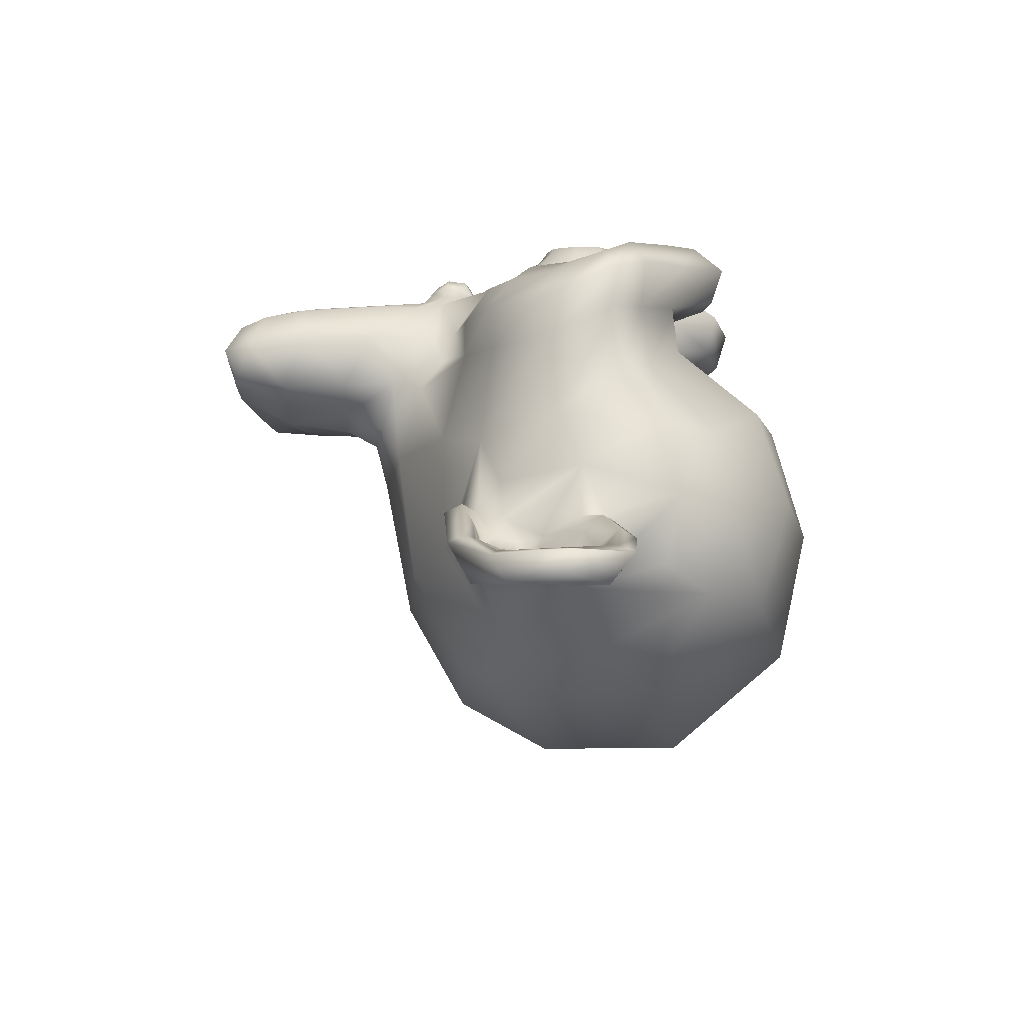
<metadata>
{"format":"obj","ext":"obj","renderer":"f3d","projection":"perspective","resolution":1024,"background":"white","views":[{"elev":-14.8,"azim":-83.4,"up":"+Y"}]}
</metadata>
<code>
o Suzanne
v -0.4395 0.7588 0.1602
v 0.4395 0.7588 0.1602
v -0.4873 0.6855 0.1084
v 0.4873 0.6855 0.1084
v -0.5195 0.6003 0.07943
v 0.5195 0.6003 0.07943
v -0.3516 0.6328 0.01172
v 0.3516 0.6328 0.01172
v -0.3516 0.7129 0.05273
v 0.3516 0.7129 0.05273
v -0.3525 0.7764 0.126
v 0.3525 0.7764 0.126
v -0.2695 0.791 0.1602
v 0.2695 0.791 0.1602
v -0.2168 0.7344 0.1084
v 0.2168 0.7344 0.1084
v -0.1836 0.6602 0.07943
v 0.1836 0.6602 0.07943
v -0.1146 0.668 0.2435
v 0.1146 0.668 0.2435
v -0.1611 0.7383 0.2422
v 0.1611 0.7383 0.2422
v -0.2354 0.793 0.2432
v 0.2354 0.793 0.2432
v -0.2695 0.791 0.3301
v 0.2695 0.791 0.3301
v -0.2168 0.7344 0.3779
v 0.2168 0.7344 0.3779
v -0.1836 0.6602 0.4102
v 0.1836 0.6602 0.4102
v -0.3516 0.6328 0.4792
v 0.3516 0.6328 0.4792
v -0.3516 0.7129 0.4336
v 0.3516 0.7129 0.4336
v -0.3525 0.7764 0.3652
v 0.3525 0.7764 0.3652
v -0.4395 0.7588 0.3301
v 0.4395 0.7588 0.3301
v -0.4873 0.6855 0.3779
v 0.4873 0.6855 0.3779
v -0.5195 0.6003 0.4102
v 0.5195 0.6003 0.4102
v -0.5885 0.5859 0.2435
v 0.5885 0.5859 0.2435
v -0.543 0.6729 0.2422
v 0.543 0.6729 0.2422
v -0.4736 0.751 0.2432
v 0.4736 0.751 0.2432
v -0.4521 0.7803 0.2432
v 0.4521 0.7803 0.2432
v -0.4248 0.7871 0.3164
v 0.4248 0.7871 0.3164
v -0.3525 0.8037 0.3467
v 0.3525 0.8037 0.3467
v -0.2832 0.8164 0.3164
v 0.2832 0.8164 0.3164
v -0.2539 0.8184 0.2432
v 0.2539 0.8184 0.2432
v -0.2832 0.8164 0.1738
v 0.2832 0.8164 0.1738
v -0.3525 0.8145 0.2437
v 0.3525 0.8145 0.2437
v -0.3525 0.8037 0.1445
v 0.3525 0.8037 0.1445
v -0.4248 0.7871 0.1738
v 0.4248 0.7871 0.1738
v 0 0.7363 0.4326
v 0 0.804 0.3516
v 0 0.7363 -0.6631
v 0 0.7793 -0.3057
v 0 0.791 -0.1748
v 0 0.7148 -0.7656
v 0 0.6172 0.4434
v 0 0.5326 0.5579
v 0 -0.4854 0.8594
v 0 -0.7734 0.5117
v 0 -0.7705 0.09473
v 0 -0.3027 -0.3516
v -0.2266 0.5811 -0.1768
v 0.2266 0.5811 -0.1768
v -0.2881 0.5654 -0.4443
v 0.2881 0.5654 -0.4443
v -0.3232 0.5576 -0.6641
v 0.3232 0.5576 -0.6641
v -0.3379 0.5332 -0.8418
v 0.3379 0.5332 -0.8418
v -0.3027 0.5264 -0.9336
v 0.3027 0.5264 -0.9336
v -0.1719 0.5488 -0.96
v 0.1719 0.5488 -0.96
v 0 0.5654 -0.9746
v -0.4277 0.5459 -0.1162
v 0.4277 0.5459 -0.1162
v -0.627 0.5215 -0.01172
v 0.627 0.5215 -0.01172
v -0.7881 0.4863 0.1689
v 0.7881 0.4863 0.1689
v -0.8145 0.5703 0.3916
v 0.8145 0.5703 0.3916
v -0.6953 0.625 0.4795
v 0.6953 0.625 0.4795
v -0.4902 0.6826 0.5938
v 0.4902 0.6826 0.5938
v -0.3223 0.7266 0.71
v 0.3223 0.7266 0.71
v -0.1758 0.748 0.6758
v 0.1758 0.748 0.6758
v -0.07715 0.7441 0.501
v 0.07715 0.7441 0.501
v -0.168 0.7803 0.4043
v 0.168 0.7803 0.4043
v -0.1221 0.7744 0.3115
v 0.1221 0.7744 0.3115
v -0.2129 0.752 0.06738
v 0.2129 0.752 0.06738
v -0.3711 0.7051 0.0293
v 0.3711 0.7051 0.0293
v -0.5078 0.6729 0.07617
v 0.5078 0.6729 0.07617
v -0.6172 0.6494 0.1885
v 0.6172 0.6494 0.1885
v -0.6396 0.6562 0.3018
v 0.6396 0.6562 0.3018
v -0.5908 0.6807 0.375
v 0.5908 0.6807 0.375
v -0.4385 0.7314 0.4434
v 0.4385 0.7314 0.4434
v -0.2461 0.7715 0.4756
v 0.2461 0.7715 0.4756
v 0 0.7324 -0.7441
v -0.1141 0.7242 -0.7445
v 0.1141 0.7242 -0.7445
v -0.1211 0.7021 -0.835
v 0.1211 0.7021 -0.835
v -0.07227 0.6875 -0.8818
v 0.07227 0.6875 -0.8818
v 0 0.6836 -0.8936
v 0 0.7598 -0.1797
v 0 0.748 -0.1283
v -0.0957 0.7568 -0.1494
v 0.0957 0.7568 -0.1494
v -0.123 0.749 -0.2266
v 0.123 0.749 -0.2266
v -0.09062 0.7445 -0.3031
v 0.09062 0.7445 -0.3031
v -0.3936 0.6699 -0.04492
v 0.3936 0.6699 -0.04492
v -0.5898 0.623 0.04981
v 0.5898 0.623 0.04981
v -0.7148 0.5977 0.1973
v 0.7148 0.5977 0.1973
v -0.7354 0.6494 0.3555
v 0.7354 0.6494 0.3555
v -0.6553 0.7061 0.4297
v 0.6553 0.7061 0.4297
v -0.459 0.7695 0.5352
v 0.459 0.7695 0.5352
v -0.3174 0.8086 0.6201
v 0.3174 0.8086 0.6201
v -0.2041 0.8252 0.5908
v 0.2041 0.8252 0.5908
v -0.1045 0.8213 0.4492
v 0.1045 0.8213 0.4492
v -0.1517 0.7526 -0.09115
v 0.1517 0.7526 -0.09115
v -0.208 0.6953 -0.46
v 0.208 0.6953 -0.46
v -0.2432 0.6787 -0.6826
v 0.2432 0.6787 -0.6826
v -0.2529 0.6553 -0.8135
v 0.2529 0.6553 -0.8135
v -0.2266 0.6328 -0.8984
v 0.2266 0.6328 -0.8984
v -0.1416 0.6318 -0.9287
v 0.1416 0.6318 -0.9287
v 0 0.6367 -0.9395
v 0 0.7493 0.03581
v 0 0.7656 0.208
v -0.3301 0.7549 0.4854
v 0.3301 0.7549 0.4854
v -0.1475 0.75 0.1338
v 0.1475 0.75 0.1338
v -0.124 0.7617 0.2148
v 0.124 0.7617 0.2148
v -0.1133 0.7305 -0.6621
v 0.1133 0.7305 -0.6621
v -0.09082 0.7422 -0.4561
v 0.09082 0.7422 -0.4561
v 0 0.7471 -0.46
v 0 0.748 -0.332
v -0.08398 0.7812 -0.2725
v 0.08398 0.7812 -0.2725
v -0.1211 0.791 -0.2207
v 0.1211 0.791 -0.2207
v -0.1006 0.7822 -0.1484
v 0.1006 0.7822 -0.1484
v -0.03906 0.7822 -0.1387
v 0.03906 0.7822 -0.1387
v 0 0.821 -0.2038
v -0.04557 0.8099 -0.1549
v 0.04557 0.8099 -0.1549
v -0.09115 0.8099 -0.1628
v 0.09115 0.8099 -0.1628
v -0.09277 0.8193 -0.2178
v 0.09277 0.8193 -0.2178
v -0.07292 0.8047 -0.2565
v 0.07292 0.8047 -0.2565
v 0 0.8047 -0.2725
v -0.2471 0.5605 -0.3164
v 0.2471 0.5605 -0.3164
v -0.165 0.709 -0.2324
v 0.165 0.709 -0.2324
v -0.1797 0.6953 -0.3174
v 0.1797 0.6953 -0.3174
v -0.2217 0.5645 -0.2461
v 0.2217 0.5645 -0.2461
v 0 0.6807 -0.873
v -0.04883 0.6846 -0.8623
v 0.04883 0.6846 -0.8623
v -0.09082 0.7012 -0.8174
v 0.09082 0.7012 -0.8174
v -0.08398 0.7168 -0.7539
v 0.08398 0.7168 -0.7539
v 0 0.6631 -0.7822
v -0.07617 0.6641 -0.7734
v 0.07617 0.6641 -0.7734
v -0.08594 0.6549 -0.8099
v 0.08594 0.6549 -0.8099
v -0.05273 0.6445 -0.8369
v 0.05273 0.6445 -0.8369
v 0 0.6426 -0.8496
v -0.1729 0.7734 0.2207
v 0.1729 0.7734 0.2207
v -0.1895 0.7695 0.1582
v 0.1895 0.7695 0.1582
v -0.3379 0.7588 0.4277
v 0.3379 0.7588 0.4277
v -0.2715 0.7695 0.4199
v 0.2715 0.7695 0.4199
v -0.4287 0.752 0.4004
v 0.4287 0.752 0.4004
v -0.5488 0.6982 0.3506
v 0.5488 0.6982 0.3506
v -0.585 0.6807 0.2852
v 0.585 0.6807 0.2852
v -0.5684 0.6807 0.1963
v 0.5684 0.6807 0.1963
v -0.4766 0.709 0.1055
v 0.4766 0.709 0.1055
v -0.3691 0.7373 0.07031
v 0.3691 0.7373 0.07031
v -0.2393 0.7676 0.1094
v 0.2393 0.7676 0.1094
v -0.1777 0.7764 0.2979
v 0.1777 0.7764 0.2979
v -0.2119 0.7764 0.374
v 0.2119 0.7764 0.374
v -0.2318 0.763 0.3581
v 0.2318 0.763 0.3581
v -0.1992 0.7604 0.2956
v 0.1992 0.7604 0.2956
v -0.2552 0.7552 0.1237
v 0.2552 0.7552 0.1237
v -0.3672 0.7305 0.09375
v 0.3672 0.7305 0.09375
v -0.4635 0.7044 0.125
v 0.4635 0.7044 0.125
v -0.5391 0.6784 0.2044
v 0.5391 0.6784 0.2044
v -0.5547 0.6758 0.2799
v 0.5547 0.6758 0.2799
v -0.5208 0.6927 0.3385
v 0.5208 0.6927 0.3385
v -0.4219 0.7422 0.3854
v 0.4219 0.7422 0.3854
v -0.2812 0.763 0.3971
v 0.2812 0.763 0.3971
v -0.3398 0.7539 0.4062
v 0.3398 0.7539 0.4062
v -0.2057 0.7552 0.1706
v 0.2057 0.7552 0.1706
v -0.1927 0.7565 0.2279
v 0.1927 0.7565 0.2279
v -0.1289 0.6141 0.4992
v 0.1289 0.6141 0.4992
v -0.1979 0.6354 0.6432
v 0.1979 0.6354 0.6432
v -0.3346 0.6146 0.6732
v 0.3346 0.6146 0.6732
v -0.45 0.5586 0.55
v 0.45 0.5586 0.55
v -0.668 0.4863 0.4639
v 0.668 0.4863 0.4639
v -0.7783 0.4551 0.3848
v 0.7783 0.4551 0.3848
v -0.7715 0.3594 0.1807
v 0.7715 0.3594 0.1807
v -0.623 0.3887 -0.001953
v 0.623 0.3887 -0.001953
v -0.4047 0.4406 -0.118
v 0.4047 0.4406 -0.118
v 0 0.2646 0.8564
v 0 -0.08887 0.9492
v 0 -0.6182 -0.1738
v 0 0.126 -0.4365
v 0 0.4551 -0.9482
v 0 0.3613 -0.7852
v 0 0.3281 -0.5811
v 0 0.2686 -0.4746
v -0.8125 0.1191 0.2227
v 0.8125 0.1191 0.2227
v -0.8289 -0.05391 0.293
v 0.8289 -0.05391 0.293
v -0.7602 -0.4148 0.2898
v 0.7602 -0.4148 0.2898
v -0.4062 -0.6621 0.4453
v 0.4062 -0.6621 0.4453
v -0.6852 0.07344 -0.02969
v 0.6852 0.07344 -0.02969
v -0.6266 -0.1688 -0.1039
v 0.6266 -0.1688 -0.1039
v -0.6504 -0.3994 0.000977
v 0.6504 -0.3994 0.000977
v -0.3291 -0.6592 0.07519
v 0.3291 -0.6592 0.07519
v -0.2373 0.4092 -0.3799
v 0.2373 0.4092 -0.3799
v -0.1611 0.2803 -0.4277
v 0.1611 0.2803 -0.4277
v -0.2803 0.4023 -0.7383
v 0.2803 0.4023 -0.7383
v -0.25 0.4102 -0.5371
v 0.25 0.4102 -0.5371
v -0.2943 0.4232 -0.8906
v 0.2943 0.4232 -0.8906
v -0.1426 0.374 -0.7539
v 0.1426 0.374 -0.7539
v -0.1338 0.3467 -0.5498
v 0.1338 0.3467 -0.5498
v -0.1631 0.4414 -0.9248
v 0.1631 0.4414 -0.9248
v -0.2414 0.3891 -0.2859
v 0.2414 0.3891 -0.2859
v -0.2422 0.4785 -0.2129
v 0.2422 0.4785 -0.2129
v -0.2435 0.5 -0.1706
v 0.2435 0.5 -0.1706
v -0.2156 0.1578 -0.3594
v 0.2156 0.1578 -0.3594
v -0.2715 -0.25 -0.2959
v 0.2715 -0.25 -0.2959
v -0.3115 -0.5381 -0.1279
v 0.3115 -0.5381 -0.1279
v -0.4209 -0.4121 0.8018
v 0.4209 -0.4121 0.8018
v -0.4199 -0.08789 0.8965
v 0.4199 -0.08789 0.8965
v -0.4209 0.2051 0.8076
v 0.4209 0.2051 0.8076
v -0.4268 0.4199 0.5654
v 0.4268 0.4199 0.5654
v -0.748 0.2832 0.4102
v 0.748 0.2832 0.4102
v -0.6299 0.3047 0.4873
v 0.6299 0.3047 0.4873
v -0.6357 0.08301 0.6787
v 0.6357 0.08301 0.6787
v -0.7764 0.09082 0.5371
v 0.7764 0.09082 0.5371
v -0.7803 -0.1377 0.5811
v 0.7803 -0.1377 0.5811
v -0.6367 -0.1699 0.7412
v 0.6367 -0.1699 0.7412
v -0.6338 -0.4131 0.6504
v 0.6338 -0.4131 0.6504
v -0.7669 -0.3464 0.5299
v 0.7669 -0.3464 0.5299
v -0.6035 -0.5596 0.3398
v 0.6035 -0.5596 0.3398
v -0.4789 -0.5164 0.01484
v 0.4789 -0.5164 0.01484
v -0.8266 -0.2062 0.3539
v 0.8266 -0.2062 0.3539
v -0.4062 0.1664 -0.1867
v 0.4062 0.1664 -0.1867
v -0.4375 -0.209 -0.1709
v 0.4375 -0.209 -0.1709
v -0.8984 -0.2568 0.3965
v 0.8984 -0.2568 0.3965
v -0.793 -0.1816 -0.123
v 0.793 -0.1816 -0.123
v -1.035 -0.333 -0.07715
v 1.035 -0.333 -0.07715
v -1.255 -0.4258 0.07129
v 1.255 -0.4258 0.07129
v -1.319 -0.4307 0.3037
v 1.319 -0.4307 0.3037
v -1.219 -0.4199 0.4668
v 1.219 -0.4199 0.4668
v -1.032 -0.335 0.459
v 1.032 -0.335 0.459
v -1.027 -0.3047 0.4092
v 1.027 -0.3047 0.4092
v -1.18 -0.3896 0.415
v 1.18 -0.3896 0.415
v -1.256 -0.4111 0.2803
v 1.256 -0.4111 0.2803
v -1.201 -0.4014 0.08887
v 1.201 -0.4014 0.08887
v -1.03 -0.3066 -0.03125
v 1.03 -0.3066 -0.03125
v -0.8398 -0.168 -0.06348
v 0.8398 -0.168 -0.06348
v -0.9229 -0.2373 0.3564
v 0.9229 -0.2373 0.3564
v -0.9463 -0.293 0.3066
v 0.9463 -0.293 0.3066
v -0.8867 -0.2354 -0.02441
v 0.8867 -0.2354 -0.02441
v -1.038 -0.3564 0.003906
v 1.038 -0.3564 0.003906
v -1.181 -0.4355 0.09863
v 1.181 -0.4355 0.09863
v -1.228 -0.4453 0.248
v 1.228 -0.4453 0.248
v -1.165 -0.4287 0.3516
v 1.165 -0.4287 0.3516
v -1.033 -0.3584 0.3477
v 1.033 -0.3584 0.3477
v -0.8506 -0.2178 0.2861
v 0.8506 -0.2178 0.2861
v -0.8291 -0.2705 0.1748
v 0.8291 -0.2705 0.1748
v -0.7715 -0.2686 0.0957
v 0.7715 -0.2686 0.0957
v -0.8151 -0.2812 0.07422
v 0.8151 -0.2812 0.07422
v -0.8223 -0.2686 0.02344
v 0.8223 -0.2686 0.02344
v -0.8135 -0.2588 -0.01367
v 0.8135 -0.2588 -0.01367
v -0.7422 -0.07715 0.03613
v 0.7422 -0.07715 0.03613
v -0.7273 -0.1688 -0.02891
v 0.7273 -0.1688 -0.02891
v -0.7438 -0.1938 0.04844
v 0.7438 -0.1938 0.04844
v -0.8057 -0.1953 0.2041
v 0.8057 -0.1953 0.2041
v -0.8848 -0.2695 0.2461
v 0.8848 -0.2695 0.2461
v -0.9014 -0.3203 0.2266
v 0.9014 -0.3203 0.2266
v -0.8307 -0.3034 -0.01042
v 0.8307 -0.3034 -0.01042
v -0.8535 -0.3164 0.02539
v 0.8535 -0.3164 0.02539
v -0.8301 -0.3154 0.07715
v 0.8301 -0.3154 0.07715
v -0.7878 -0.3125 0.1042
v 0.7878 -0.3125 0.1042
v -0.8447 -0.3154 0.1621
v 0.8447 -0.3154 0.1621
v -1.051 -0.4043 0.3203
v 1.051 -0.4043 0.3203
v -1.163 -0.459 0.3223
v 1.163 -0.459 0.3223
v -1.222 -0.4717 0.2324
v 1.222 -0.4717 0.2324
v -1.174 -0.46 0.1084
v 1.174 -0.46 0.1084
v -1.04 -0.3965 0.02441
v 1.04 -0.3965 0.02441
v -0.9014 -0.2939 -0.004883
v 0.9014 -0.2939 -0.004883
v -0.9629 -0.3467 0.2822
v 0.9629 -0.3467 0.2822
v -0.8916 -0.3301 0.1152
v 0.8916 -0.3301 0.1152
v -0.9219 -0.3281 0.06055
v 0.9219 -0.3281 0.06055
v -1 -0.3701 0.1152
v 1 -0.3701 0.1152
v -0.9551 -0.3496 0.1738
v 0.9551 -0.3496 0.1738
v -1.015 -0.3711 0.2324
v 1.015 -0.3711 0.2324
v -1.069 -0.3936 0.1758
v 1.069 -0.3936 0.1758
v -1.121 -0.4062 0.2227
v 1.121 -0.4062 0.2227
v -1.087 -0.4033 0.2764
v 1.087 -0.4033 0.2764
v -1.033 -0.459 0.374
v 1.033 -0.459 0.374
v -1.242 -0.5156 0.3965
v 1.242 -0.5156 0.3965
v -1.336 -0.5 0.2891
v 1.336 -0.5 0.2891
v -1.273 -0.5117 0.1191
v 1.273 -0.5117 0.1191
v -1.04 -0.4551 -0.009766
v 1.04 -0.4551 -0.009766
v -0.8086 -0.3428 -0.04394
v 0.8086 -0.3428 -0.04394
v -0.8643 -0.377 0.3145
v 0.8643 -0.377 0.3145
g Suzanne
f 47 1 3 45
f 4 2 48 46
f 45 3 5 43
f 6 4 46 44
f 3 9 7 5
f 8 10 4 6
f 1 11 9 3
f 10 12 2 4
f 11 13 15 9
f 16 14 12 10
f 9 15 17 7
f 18 16 10 8
f 15 21 19 17
f 20 22 16 18
f 13 23 21 15
f 22 24 14 16
f 23 25 27 21
f 28 26 24 22
f 21 27 29 19
f 30 28 22 20
f 27 33 31 29
f 32 34 28 30
f 25 35 33 27
f 34 36 26 28
f 35 37 39 33
f 40 38 36 34
f 33 39 41 31
f 42 40 34 32
f 39 45 43 41
f 44 46 40 42
f 37 47 45 39
f 46 48 38 40
f 47 37 51 49
f 52 38 48 50
f 37 35 53 51
f 54 36 38 52
f 35 25 55 53
f 56 26 36 54
f 25 23 57 55
f 58 24 26 56
f 23 13 59 57
f 60 14 24 58
f 13 11 63 59
f 64 12 14 60
f 11 1 65 63
f 66 2 12 64
f 1 47 49 65
f 50 48 2 66
f 61 65 49
f 50 66 62
f 63 65 61
f 62 66 64
f 61 59 63
f 64 60 62
f 61 57 59
f 60 58 62
f 61 55 57
f 58 56 62
f 61 53 55
f 56 54 62
f 61 51 53
f 54 52 62
f 61 49 51
f 52 50 62
f 89 174 176 91
f 176 175 90 91
f 87 172 174 89
f 175 173 88 90
f 85 170 172 87
f 173 171 86 88
f 83 168 170 85
f 171 169 84 86
f 81 166 168 83
f 169 167 82 84
f 79 92 146 164
f 147 93 80 165
f 92 94 148 146
f 149 95 93 147
f 94 96 150 148
f 151 97 95 149
f 96 98 152 150
f 153 99 97 151
f 98 100 154 152
f 155 101 99 153
f 100 102 156 154
f 157 103 101 155
f 102 104 158 156
f 159 105 103 157
f 104 106 160 158
f 161 107 105 159
f 106 108 162 160
f 163 109 107 161
f 108 67 68 162
f 68 67 109 163
f 110 128 160 162
f 161 129 111 163
f 128 179 158 160
f 159 180 129 161
f 126 156 158 179
f 159 157 127 180
f 124 154 156 126
f 157 155 125 127
f 122 152 154 124
f 155 153 123 125
f 120 150 152 122
f 153 151 121 123
f 118 148 150 120
f 151 149 119 121
f 116 146 148 118
f 149 147 117 119
f 114 164 146 116
f 147 165 115 117
f 114 181 177 164
f 177 182 115 165
f 110 162 68 112
f 68 163 111 113
f 112 68 178 183
f 178 68 113 184
f 177 181 183 178
f 184 182 177 178
f 135 137 176 174
f 176 137 136 175
f 133 135 174 172
f 175 136 134 173
f 131 133 172 170
f 173 134 132 171
f 166 187 185 168
f 186 188 167 169
f 131 170 168 185
f 169 171 132 186
f 144 190 189 187
f 189 190 145 188
f 185 187 189 69
f 189 188 186 69
f 130 131 185 69
f 186 132 130 69
f 142 193 191 144
f 192 194 143 145
f 140 195 193 142
f 194 196 141 143
f 139 197 195 140
f 196 198 139 141
f 138 71 197 139
f 198 71 138 139
f 190 144 191 70
f 192 145 190 70
f 70 191 206 208
f 207 192 70 208
f 71 199 200 197
f 201 199 71 198
f 197 200 202 195
f 203 201 198 196
f 195 202 204 193
f 205 203 196 194
f 193 204 206 191
f 207 205 194 192
f 199 204 202 200
f 203 205 199 201
f 199 208 206 204
f 207 208 199 205
f 139 140 164 177
f 165 141 139 177
f 140 142 211 164
f 212 143 141 165
f 142 144 213 211
f 214 145 143 212
f 144 187 166 213
f 167 188 145 214
f 81 209 213 166
f 214 210 82 167
f 209 215 211 213
f 212 216 210 214
f 79 164 211 215
f 212 165 80 216
f 131 130 72 222
f 72 130 132 223
f 133 131 222 220
f 223 132 134 221
f 135 133 220 218
f 221 134 136 219
f 137 135 218 217
f 219 136 137 217
f 217 218 229 231
f 230 219 217 231
f 218 220 227 229
f 228 221 219 230
f 220 222 225 227
f 226 223 221 228
f 222 72 224 225
f 224 72 223 226
f 224 231 229 225
f 230 231 224 226
f 225 229 227
f 228 230 226
f 183 181 234 232
f 235 182 184 233
f 112 183 232 254
f 233 184 113 255
f 110 112 254 256
f 255 113 111 257
f 181 114 252 234
f 253 115 182 235
f 114 116 250 252
f 251 117 115 253
f 116 118 248 250
f 249 119 117 251
f 118 120 246 248
f 247 121 119 249
f 120 122 244 246
f 245 123 121 247
f 122 124 242 244
f 243 125 123 245
f 124 126 240 242
f 241 127 125 243
f 126 179 236 240
f 237 180 127 241
f 179 128 238 236
f 239 129 180 237
f 128 110 256 238
f 257 111 129 239
f 238 256 258 276
f 259 257 239 277
f 236 238 276 278
f 277 239 237 279
f 240 236 278 274
f 279 237 241 275
f 242 240 274 272
f 275 241 243 273
f 244 242 272 270
f 273 243 245 271
f 246 244 270 268
f 271 245 247 269
f 248 246 268 266
f 269 247 249 267
f 250 248 266 264
f 267 249 251 265
f 252 250 264 262
f 265 251 253 263
f 234 252 262 280
f 263 253 235 281
f 256 254 260 258
f 261 255 257 259
f 254 232 282 260
f 283 233 255 261
f 232 234 280 282
f 281 235 233 283
f 67 108 284 73
f 285 109 67 73
f 108 106 286 284
f 287 107 109 285
f 106 104 288 286
f 289 105 107 287
f 104 102 290 288
f 291 103 105 289
f 102 100 292 290
f 293 101 103 291
f 100 98 294 292
f 295 99 101 293
f 98 96 296 294
f 297 97 99 295
f 96 94 298 296
f 299 95 97 297
f 94 92 300 298
f 301 93 95 299
f 308 309 328 338
f 329 309 308 339
f 307 308 338 336
f 339 308 307 337
f 306 307 336 340
f 337 307 306 341
f 89 91 306 340
f 306 91 90 341
f 87 89 340 334
f 341 90 88 335
f 85 87 334 330
f 335 88 86 331
f 83 85 330 332
f 331 86 84 333
f 330 336 338 332
f 339 337 331 333
f 330 334 340 336
f 341 335 331 337
f 326 332 338 328
f 339 333 327 329
f 81 83 332 326
f 333 84 82 327
f 209 342 344 215
f 345 343 210 216
f 81 326 342 209
f 343 327 82 210
f 79 215 344 346
f 345 216 80 347
f 79 346 300 92
f 301 347 80 93
f 77 324 352 304
f 353 325 77 304
f 304 352 350 78
f 351 353 304 78
f 78 350 348 305
f 349 351 78 305
f 305 348 328 309
f 329 349 305 309
f 326 328 348 342
f 349 329 327 343
f 296 298 318 310
f 319 299 297 311
f 76 316 324 77
f 325 317 76 77
f 302 358 356 303
f 357 359 302 303
f 303 356 354 75
f 355 357 303 75
f 75 354 316 76
f 317 355 75 76
f 292 294 362 364
f 363 295 293 365
f 364 362 368 366
f 369 363 365 367
f 366 368 370 372
f 371 369 367 373
f 372 370 376 374
f 377 371 373 375
f 314 378 374 376
f 375 379 315 377
f 316 354 374 378
f 375 355 317 379
f 354 356 372 374
f 373 357 355 375
f 356 358 366 372
f 367 359 357 373
f 358 360 364 366
f 365 361 359 367
f 290 292 364 360
f 365 293 291 361
f 74 360 358 302
f 359 361 74 302
f 284 286 288 290
f 289 287 285 291
f 284 290 360 74
f 361 291 285 74
f 73 284 74
f 74 285 73
f 294 296 310 362
f 311 297 295 363
f 310 312 368 362
f 369 313 311 363
f 312 382 370 368
f 371 383 313 369
f 314 376 370 382
f 371 377 315 383
f 348 350 386 384
f 387 351 349 385
f 318 384 386 320
f 387 385 319 321
f 298 300 384 318
f 385 301 299 319
f 300 344 342 384
f 343 345 301 385
f 342 348 384
f 385 349 343
f 300 346 344
f 345 347 301
f 314 322 380 378
f 381 323 315 379
f 316 378 380 324
f 381 379 317 325
f 320 386 380 322
f 381 387 321 323
f 350 352 380 386
f 381 353 351 387
f 324 380 352
f 353 381 325
f 400 388 414 402
f 415 389 401 403
f 400 402 404 398
f 405 403 401 399
f 398 404 406 396
f 407 405 399 397
f 396 406 408 394
f 409 407 397 395
f 394 408 410 392
f 411 409 395 393
f 392 410 412 390
f 413 411 393 391
f 410 420 418 412
f 419 421 411 413
f 408 422 420 410
f 421 423 409 411
f 406 424 422 408
f 423 425 407 409
f 404 426 424 406
f 425 427 405 407
f 402 428 426 404
f 427 429 403 405
f 402 414 416 428
f 417 415 403 429
f 318 320 444 442
f 445 321 319 443
f 320 390 412 444
f 413 391 321 445
f 310 318 442 312
f 443 319 311 313
f 382 430 414 388
f 415 431 383 389
f 412 418 440 444
f 441 419 413 445
f 438 446 444 440
f 445 447 439 441
f 434 446 438 436
f 439 447 435 437
f 432 448 446 434
f 447 449 433 435
f 430 448 432 450
f 433 449 431 451
f 414 430 450 416
f 451 431 415 417
f 312 448 430 382
f 431 449 313 383
f 312 442 446 448
f 447 443 313 449
f 442 444 446
f 447 445 443
f 416 450 452 476
f 453 451 417 477
f 450 432 462 452
f 463 433 451 453
f 432 434 460 462
f 461 435 433 463
f 434 436 458 460
f 459 437 435 461
f 436 438 456 458
f 457 439 437 459
f 438 440 454 456
f 455 441 439 457
f 440 418 474 454
f 475 419 441 455
f 428 416 476 464
f 477 417 429 465
f 426 428 464 466
f 465 429 427 467
f 424 426 466 468
f 467 427 425 469
f 422 424 468 470
f 469 425 423 471
f 420 422 470 472
f 471 423 421 473
f 418 420 472 474
f 473 421 419 475
f 458 456 480 478
f 481 457 459 479
f 478 480 482 484
f 483 481 479 485
f 484 482 488 486
f 489 483 485 487
f 486 488 490 492
f 491 489 487 493
f 464 476 486 492
f 487 477 465 493
f 452 484 486 476
f 487 485 453 477
f 452 462 478 484
f 479 463 453 485
f 458 478 462 460
f 463 479 459 461
f 454 474 480 456
f 481 475 455 457
f 472 482 480 474
f 481 483 473 475
f 470 488 482 472
f 483 489 471 473
f 468 490 488 470
f 489 491 469 471
f 466 492 490 468
f 491 493 467 469
f 464 492 466
f 467 493 465
f 392 390 504 502
f 505 391 393 503
f 394 392 502 500
f 503 393 395 501
f 396 394 500 498
f 501 395 397 499
f 398 396 498 496
f 499 397 399 497
f 400 398 496 494
f 497 399 401 495
f 388 400 494 506
f 495 401 389 507
f 494 502 504 506
f 505 503 495 507
f 494 496 500 502
f 501 497 495 503
f 496 498 500
f 501 499 497
f 314 382 388 506
f 389 383 315 507
f 314 506 504 322
f 505 507 315 323
f 320 322 504 390
f 505 323 321 391

</code>
